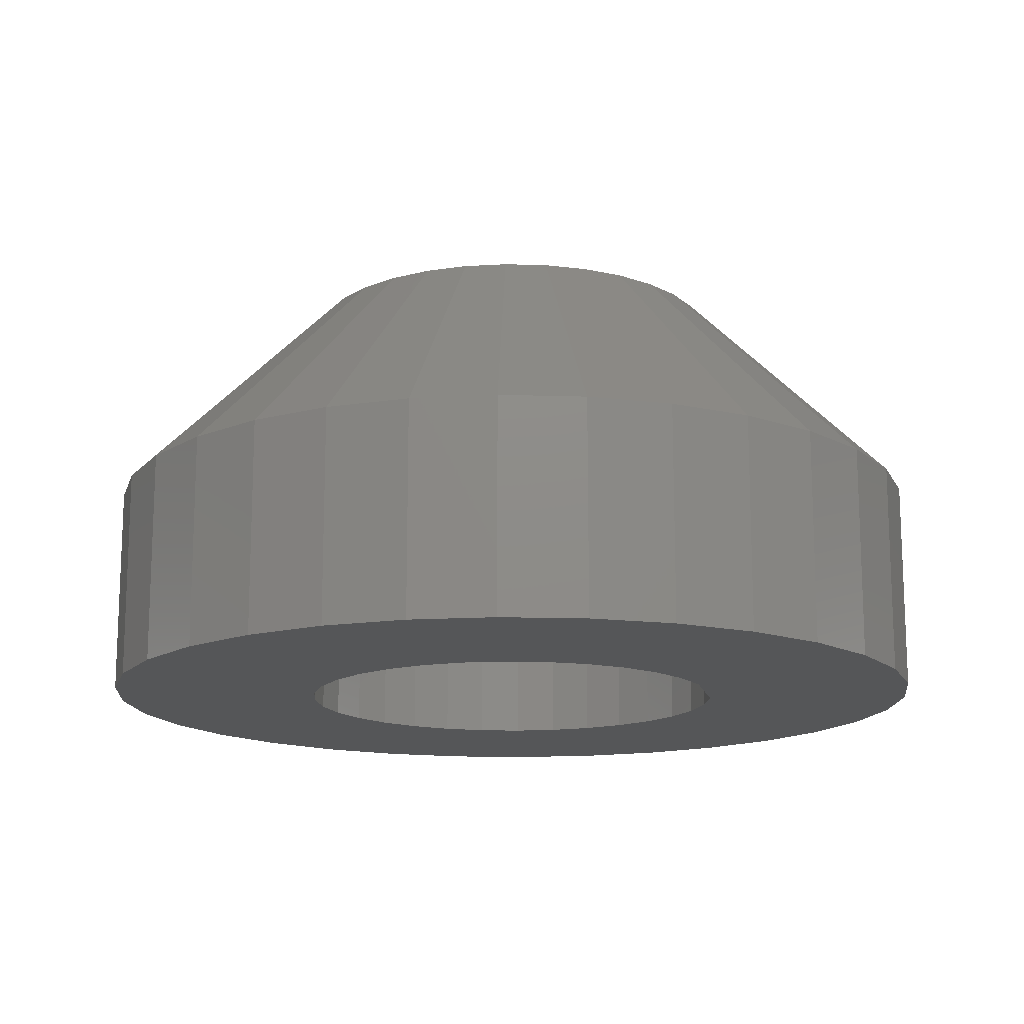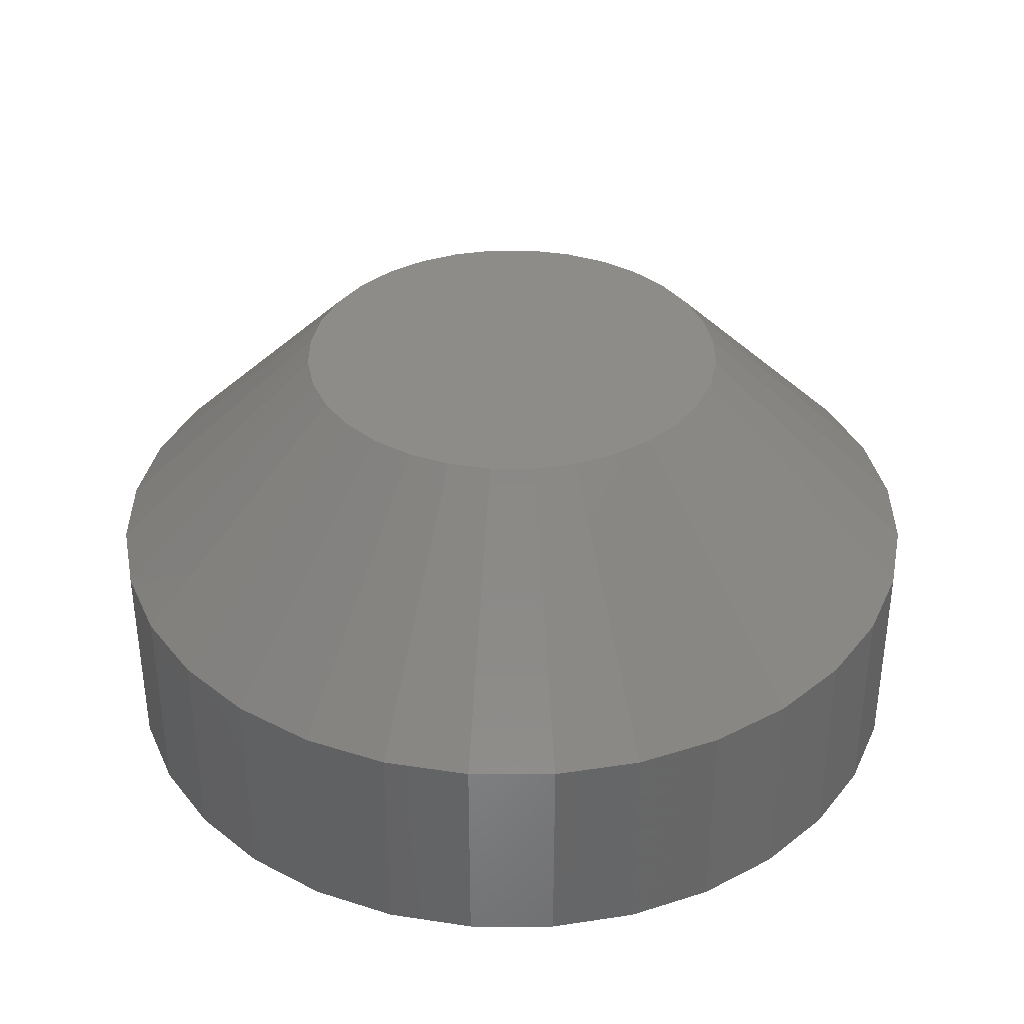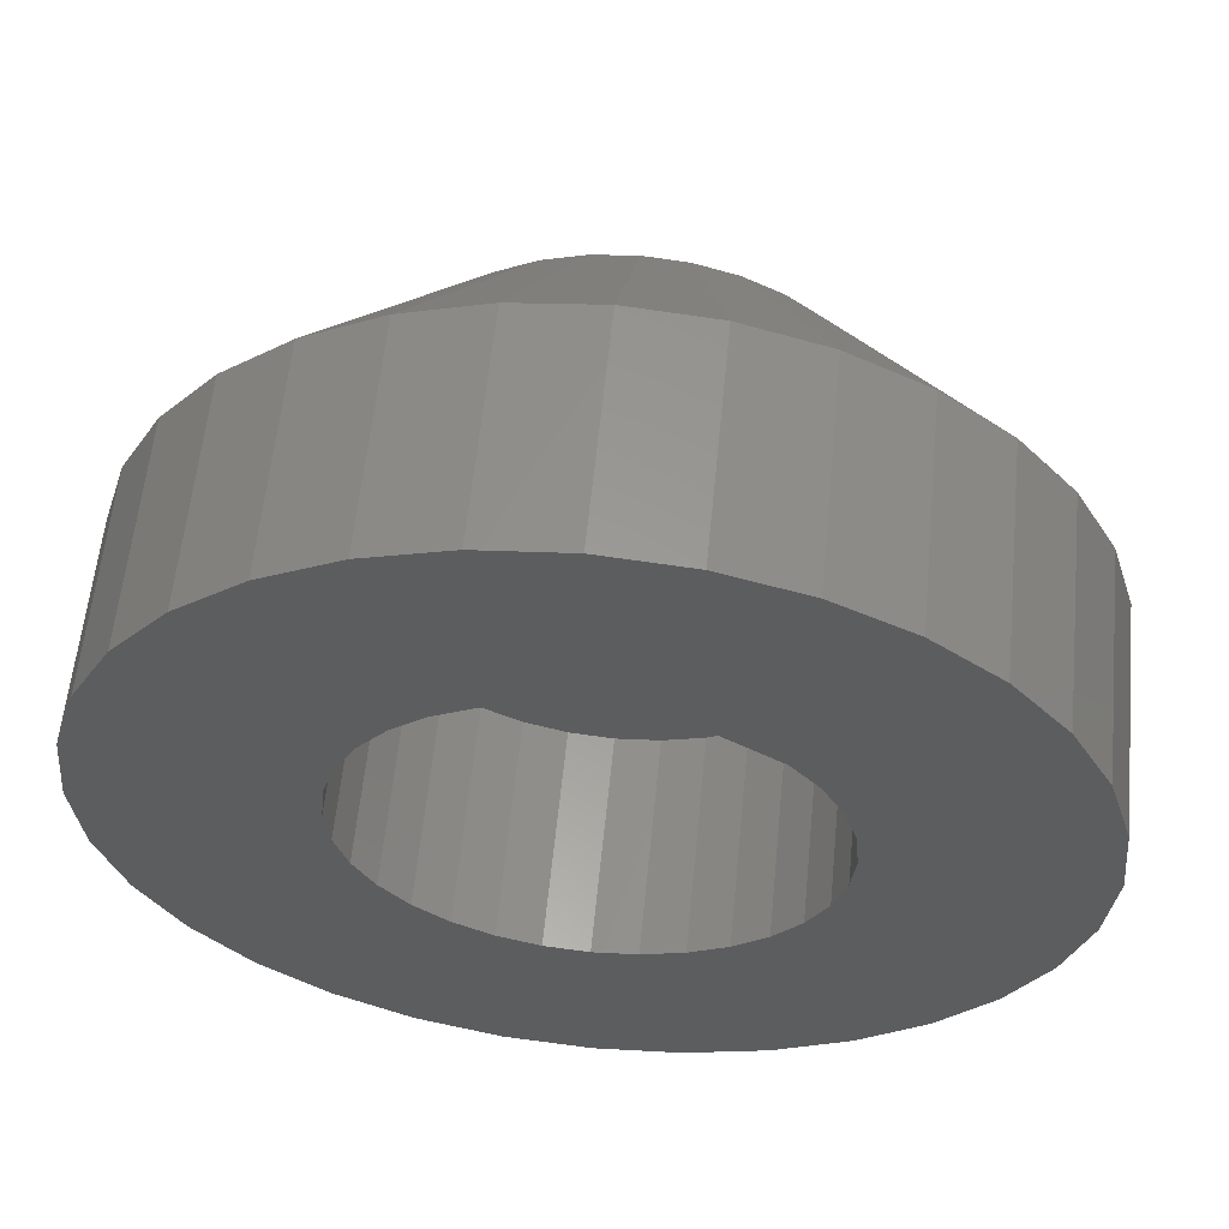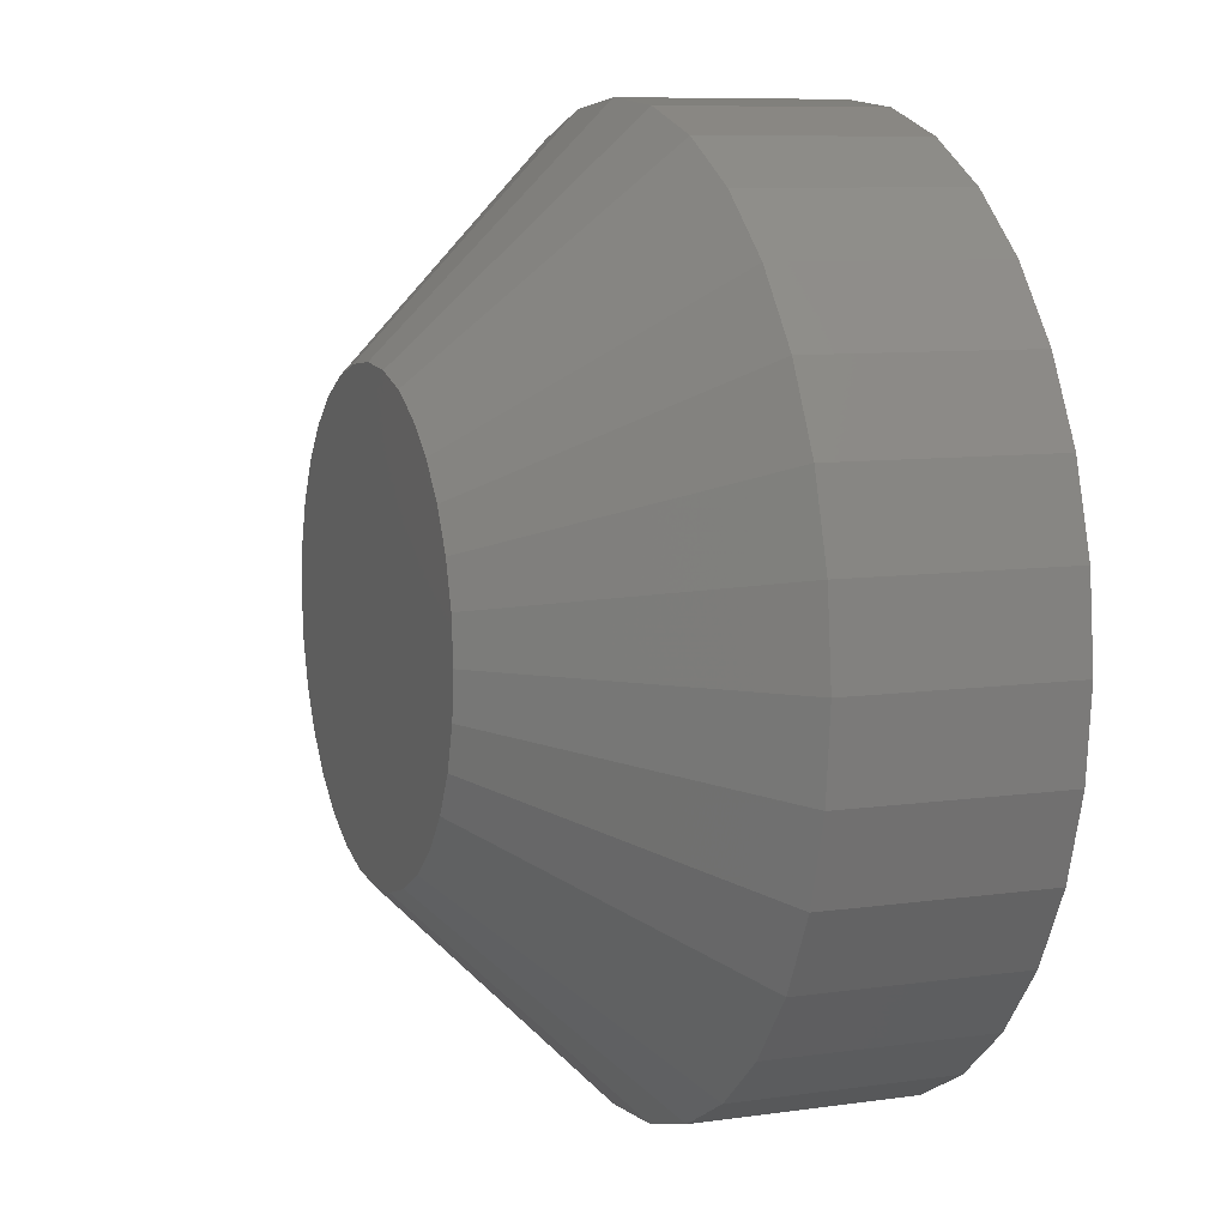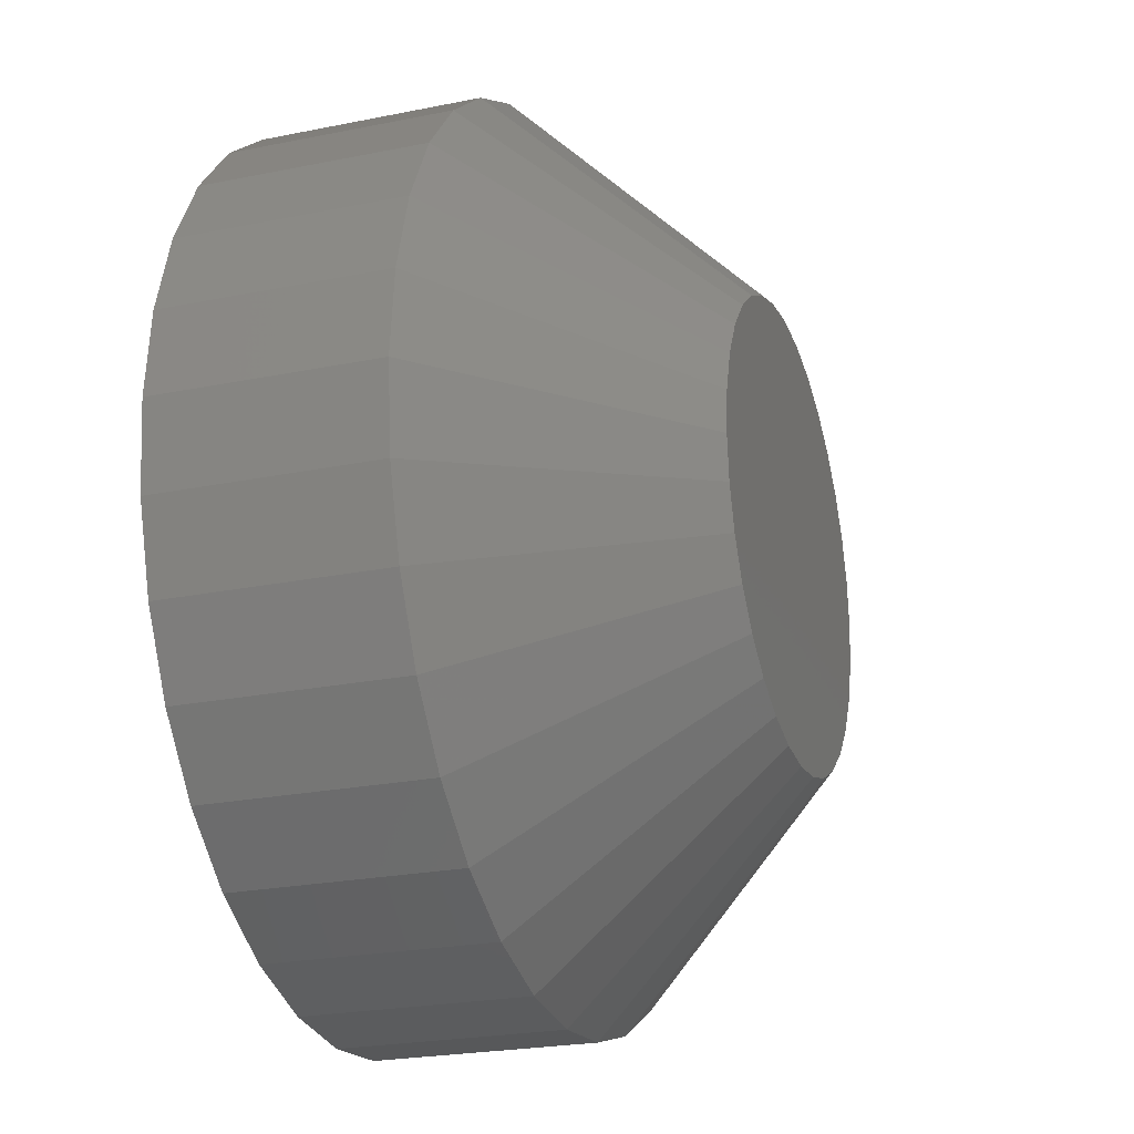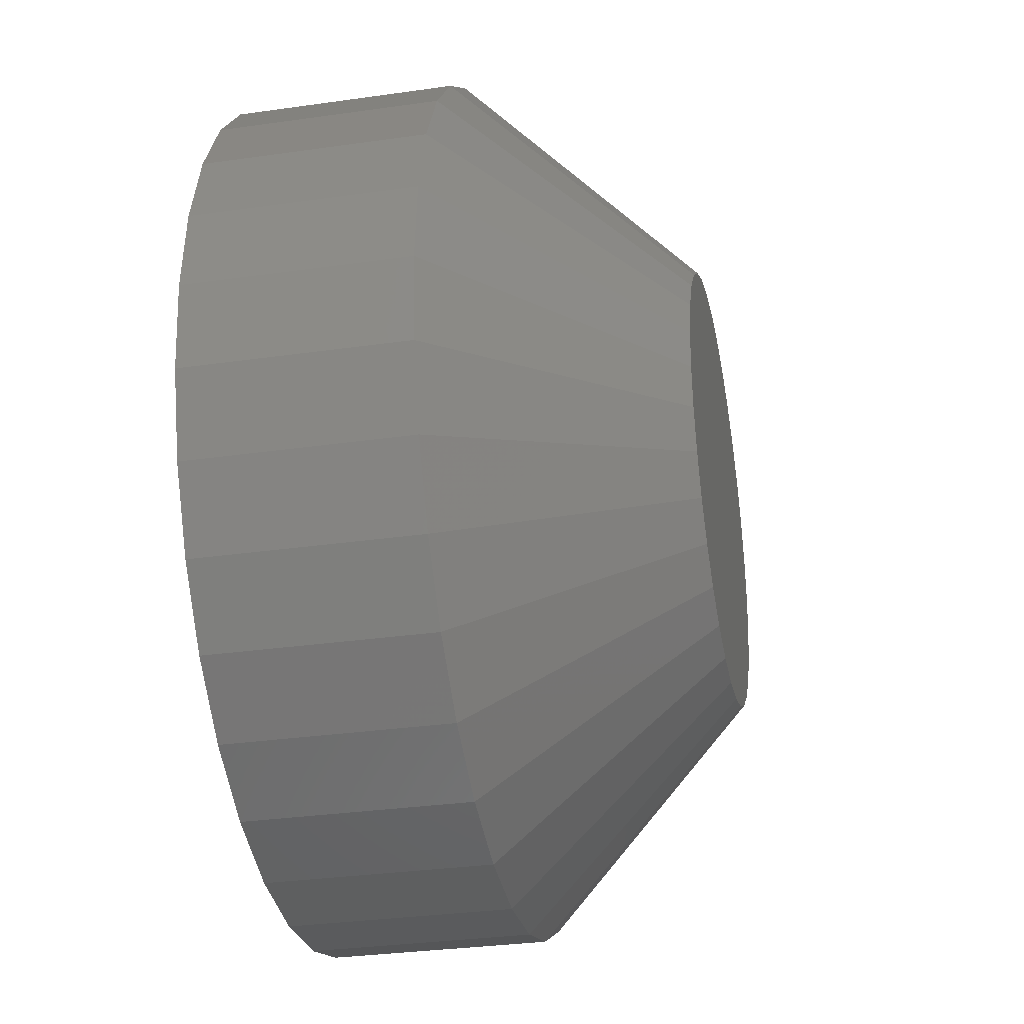
<metadata>
{"format":"stl","ext":"stl","renderer":"f3d","projection":"perspective","resolution":1024,"background":"white","views":[{"elev":-14.8,"azim":136.8,"up":"+Z"},{"elev":36.4,"azim":-118.1,"up":"+Z"},{"elev":58.8,"azim":-174.4,"up":"+Y"},{"elev":8.6,"azim":68.9,"up":"+Y"},{"elev":-23.7,"azim":-71.2,"up":"+Y"},{"elev":-31.8,"azim":-78.6,"up":"+Y"}]}
</metadata>
<code>
# stl→obj: 160 verts, 316 faces
v 0.5211 0.3711 0
v 0.5211 0.3711 0.007812
v 0.5214 0.3741 0
v 0.5214 0.3741 0.007812
v 0.5223 0.3771 0
v 0.5223 0.3771 0.007812
v 0.5237 0.3798 0
v 0.5237 0.3798 0.007812
v 0.5257 0.3822 0
v 0.5257 0.3822 0.007812
v 0.5281 0.3842 0
v 0.5281 0.3842 0.007812
v 0.5308 0.3856 0
v 0.5308 0.3856 0.007812
v 0.5338 0.3865 0
v 0.5338 0.3865 0.007812
v 0.5368 0.3868 0
v 0.5368 0.3868 0.007812
v 0.5399 0.3865 0
v 0.5399 0.3865 0.007812
v 0.5429 0.3856 0
v 0.5429 0.3856 0.007812
v 0.5456 0.3842 0
v 0.5456 0.3842 0.007812
v 0.548 0.3822 0
v 0.548 0.3822 0.007812
v 0.55 0.3798 0
v 0.55 0.3798 0.007812
v 0.5514 0.3771 0
v 0.5514 0.3771 0.007812
v 0.5523 0.3741 0
v 0.5523 0.3741 0.007812
v 0.5526 0.3711 0
v 0.5526 0.3711 0.007812
v 0.5523 0.368 0
v 0.5523 0.368 0.007812
v 0.5514 0.365 0
v 0.5514 0.365 0.007812
v 0.55 0.3623 0
v 0.55 0.3623 0.007812
v 0.548 0.3599 0
v 0.548 0.3599 0.007812
v 0.5456 0.3579 0
v 0.5456 0.3579 0.007812
v 0.5429 0.3565 0
v 0.5429 0.3565 0.007812
v 0.5399 0.3556 0
v 0.5399 0.3556 0.007812
v 0.5368 0.3553 0
v 0.5368 0.3553 0.007812
v 0.5338 0.3556 0
v 0.5338 0.3556 0.007812
v 0.5308 0.3565 0
v 0.5308 0.3565 0.007812
v 0.5281 0.3579 0
v 0.5281 0.3579 0.007812
v 0.5257 0.3599 0
v 0.5257 0.3599 0.007812
v 0.5237 0.3623 0
v 0.5237 0.3623 0.007812
v 0.5223 0.365 0
v 0.5223 0.365 0.007812
v 0.5214 0.368 0
v 0.5214 0.368 0.007812
v 0.5295 0.3741 0.01562
v 0.529 0.3726 0.01562
v 0.5442 0.3741 0.01562
v 0.5447 0.3726 0.01562
v 0.5448 0.3711 0.01562
v 0.529 0.3695 0.01562
v 0.5447 0.3695 0.01562
v 0.5295 0.368 0.01562
v 0.5442 0.368 0.01562
v 0.5302 0.3666 0.01562
v 0.5435 0.3666 0.01562
v 0.5312 0.3654 0.01562
v 0.5324 0.3644 0.01562
v 0.5425 0.3654 0.01562
v 0.5338 0.3637 0.01562
v 0.5353 0.3632 0.01562
v 0.5368 0.3631 0.01562
v 0.5413 0.3644 0.01562
v 0.5384 0.3632 0.01562
v 0.5399 0.3637 0.01562
v 0.5289 0.3711 0.01562
v 0.5435 0.3755 0.01562
v 0.5425 0.3767 0.01562
v 0.5413 0.3777 0.01562
v 0.5399 0.3784 0.01562
v 0.5384 0.3789 0.01562
v 0.5368 0.379 0.01562
v 0.5353 0.3789 0.01562
v 0.5338 0.3784 0.01562
v 0.5324 0.3777 0.01562
v 0.5312 0.3767 0.01562
v 0.5302 0.3755 0.01562
v 0.5312 0.3767 0
v 0.5338 0.3784 0
v 0.5324 0.3777 0
v 0.5302 0.3755 0
v 0.5295 0.3741 0
v 0.529 0.3726 0
v 0.5295 0.368 0
v 0.529 0.3695 0
v 0.5302 0.3666 0
v 0.5312 0.3654 0
v 0.5324 0.3644 0
v 0.5338 0.3637 0
v 0.5353 0.3632 0
v 0.5435 0.3755 0
v 0.5425 0.3767 0
v 0.5442 0.3741 0
v 0.5447 0.3726 0
v 0.5448 0.3711 0
v 0.5442 0.368 0
v 0.5447 0.3695 0
v 0.5435 0.3666 0
v 0.5425 0.3654 0
v 0.5413 0.3644 0
v 0.5399 0.3637 0
v 0.5384 0.3632 0
v 0.5289 0.3711 0
v 0.5353 0.3789 0
v 0.5368 0.379 0
v 0.5368 0.3631 0
v 0.5413 0.3777 0
v 0.5399 0.3784 0
v 0.5384 0.3789 0
v 0.5384 0.3632 0.007812
v 0.5399 0.3637 0.007812
v 0.5413 0.3644 0.007812
v 0.5425 0.3654 0.007812
v 0.5435 0.3666 0.007812
v 0.5442 0.368 0.007812
v 0.5447 0.3695 0.007812
v 0.5448 0.3711 0.007812
v 0.5368 0.3631 0.007812
v 0.5353 0.3632 0.007812
v 0.5338 0.3637 0.007812
v 0.5324 0.3644 0.007812
v 0.5312 0.3654 0.007812
v 0.5302 0.3666 0.007812
v 0.5295 0.368 0.007812
v 0.529 0.3695 0.007812
v 0.5289 0.3711 0.007812
v 0.5353 0.3789 0.007812
v 0.5338 0.3784 0.007812
v 0.5324 0.3777 0.007812
v 0.5312 0.3767 0.007812
v 0.5302 0.3755 0.007812
v 0.5295 0.3741 0.007812
v 0.529 0.3726 0.007812
v 0.5368 0.379 0.007812
v 0.5384 0.3789 0.007812
v 0.5399 0.3784 0.007812
v 0.5413 0.3777 0.007812
v 0.5425 0.3767 0.007812
v 0.5435 0.3755 0.007812
v 0.5442 0.3741 0.007812
v 0.5447 0.3726 0.007812
f 1 2 3
f 3 2 4
f 3 4 5
f 5 4 6
f 5 6 7
f 7 6 8
f 7 8 9
f 9 8 10
f 9 10 11
f 11 10 12
f 11 12 13
f 13 12 14
f 13 14 15
f 15 14 16
f 15 16 17
f 17 16 18
f 17 18 19
f 19 18 20
f 19 20 21
f 21 20 22
f 21 22 23
f 23 22 24
f 23 24 25
f 25 24 26
f 25 26 27
f 27 26 28
f 27 28 29
f 29 28 30
f 29 30 31
f 31 30 32
f 31 32 33
f 33 32 34
f 33 34 35
f 35 34 36
f 35 36 37
f 37 36 38
f 37 38 39
f 39 38 40
f 39 40 41
f 41 40 42
f 41 42 43
f 43 42 44
f 43 44 45
f 45 44 46
f 45 46 47
f 47 46 48
f 47 48 49
f 49 48 50
f 49 50 51
f 51 50 52
f 51 52 53
f 53 52 54
f 53 54 55
f 55 54 56
f 55 56 57
f 57 56 58
f 57 58 59
f 59 58 60
f 59 60 61
f 61 60 62
f 61 62 63
f 63 62 64
f 63 64 1
f 1 64 2
f 65 66 67
f 67 66 68
f 69 70 71
f 70 72 71
f 71 72 73
f 72 74 73
f 73 74 75
f 74 76 75
f 75 76 77
f 75 77 78
f 78 77 79
f 78 79 80
f 80 81 78
f 82 78 81
f 82 81 83
f 82 83 84
f 85 70 69
f 85 69 68
f 85 68 66
f 86 87 88
f 86 88 89
f 86 89 90
f 86 90 91
f 86 91 92
f 86 92 93
f 86 93 94
f 86 94 95
f 86 95 96
f 86 96 65
f 86 65 67
f 69 71 34
f 71 36 34
f 2 64 85
f 64 70 85
f 64 62 72
f 70 64 72
f 60 58 74
f 74 62 60
f 72 62 74
f 56 54 79
f 77 56 79
f 77 76 56
f 52 50 80
f 80 54 52
f 79 54 80
f 48 46 84
f 83 48 84
f 83 81 48
f 44 42 82
f 82 46 44
f 84 46 82
f 40 38 73
f 75 40 73
f 75 78 40
f 71 38 36
f 73 38 71
f 76 74 58
f 58 56 76
f 81 80 50
f 50 48 81
f 78 82 42
f 42 40 78
f 85 66 2
f 66 4 2
f 34 32 69
f 32 68 69
f 32 30 67
f 68 32 67
f 28 26 86
f 86 30 28
f 67 30 86
f 24 22 89
f 88 24 89
f 88 87 24
f 20 18 90
f 90 22 20
f 89 22 90
f 16 14 93
f 92 16 93
f 92 91 16
f 12 10 94
f 94 14 12
f 93 14 94
f 8 6 65
f 96 8 65
f 96 95 8
f 66 6 4
f 65 6 66
f 87 86 26
f 26 24 87
f 91 90 18
f 18 16 91
f 95 94 10
f 10 8 95
f 13 15 17
f 97 5 98
f 99 97 98
f 5 97 100
f 100 3 5
f 101 3 100
f 3 101 102
f 103 63 104
f 63 103 105
f 105 61 63
f 106 61 105
f 59 61 106
f 59 106 107
f 108 59 107
f 108 57 59
f 57 108 109
f 55 57 53
f 110 111 29
f 112 110 29
f 31 112 29
f 113 112 31
f 113 31 114
f 115 116 35
f 117 115 35
f 37 117 35
f 118 117 37
f 39 119 118
f 118 37 39
f 39 120 119
f 41 120 39
f 121 120 41
f 41 43 45
f 47 49 45
f 33 35 116
f 33 116 114
f 33 114 31
f 1 3 102
f 1 102 122
f 1 122 104
f 1 104 63
f 123 98 5
f 123 5 7
f 123 7 9
f 123 9 11
f 123 11 13
f 123 13 17
f 123 17 124
f 125 121 41
f 125 41 45
f 125 45 49
f 125 49 51
f 125 51 53
f 125 53 57
f 125 57 109
f 27 29 111
f 27 111 126
f 27 126 127
f 27 127 128
f 27 128 25
f 124 17 19
f 124 19 21
f 124 21 23
f 124 23 25
f 124 25 128
f 125 129 121
f 121 129 130
f 121 130 120
f 120 130 131
f 120 131 119
f 119 131 132
f 119 132 118
f 118 132 133
f 118 133 117
f 117 133 134
f 117 134 115
f 115 134 135
f 115 135 116
f 116 135 136
f 116 136 114
f 129 125 137
f 137 125 109
f 137 109 138
f 138 109 108
f 138 108 139
f 139 108 107
f 139 107 140
f 140 107 106
f 140 106 141
f 141 106 105
f 141 105 142
f 142 105 103
f 142 103 143
f 143 103 104
f 143 104 144
f 144 104 122
f 144 122 145
f 124 146 123
f 123 146 147
f 123 147 98
f 98 147 148
f 98 148 99
f 99 148 149
f 99 149 97
f 97 149 150
f 97 150 100
f 100 150 151
f 100 151 101
f 101 151 152
f 101 152 102
f 102 152 145
f 102 145 122
f 146 124 153
f 153 124 128
f 153 128 154
f 154 128 127
f 154 127 155
f 155 127 126
f 155 126 156
f 156 126 111
f 156 111 157
f 157 111 110
f 157 110 158
f 158 110 112
f 158 112 159
f 159 112 113
f 159 113 160
f 160 113 114
f 160 114 136
f 159 152 151
f 160 152 159
f 135 144 136
f 135 143 144
f 134 143 135
f 134 142 143
f 133 142 134
f 133 141 142
f 140 141 133
f 132 140 133
f 139 140 132
f 138 139 132
f 132 137 138
f 137 132 131
f 129 137 131
f 130 129 131
f 145 152 160
f 145 160 136
f 145 136 144
f 158 159 151
f 158 151 150
f 158 150 149
f 158 149 148
f 158 148 147
f 158 147 146
f 158 146 153
f 158 153 154
f 158 154 155
f 158 155 156
f 158 156 157

</code>
